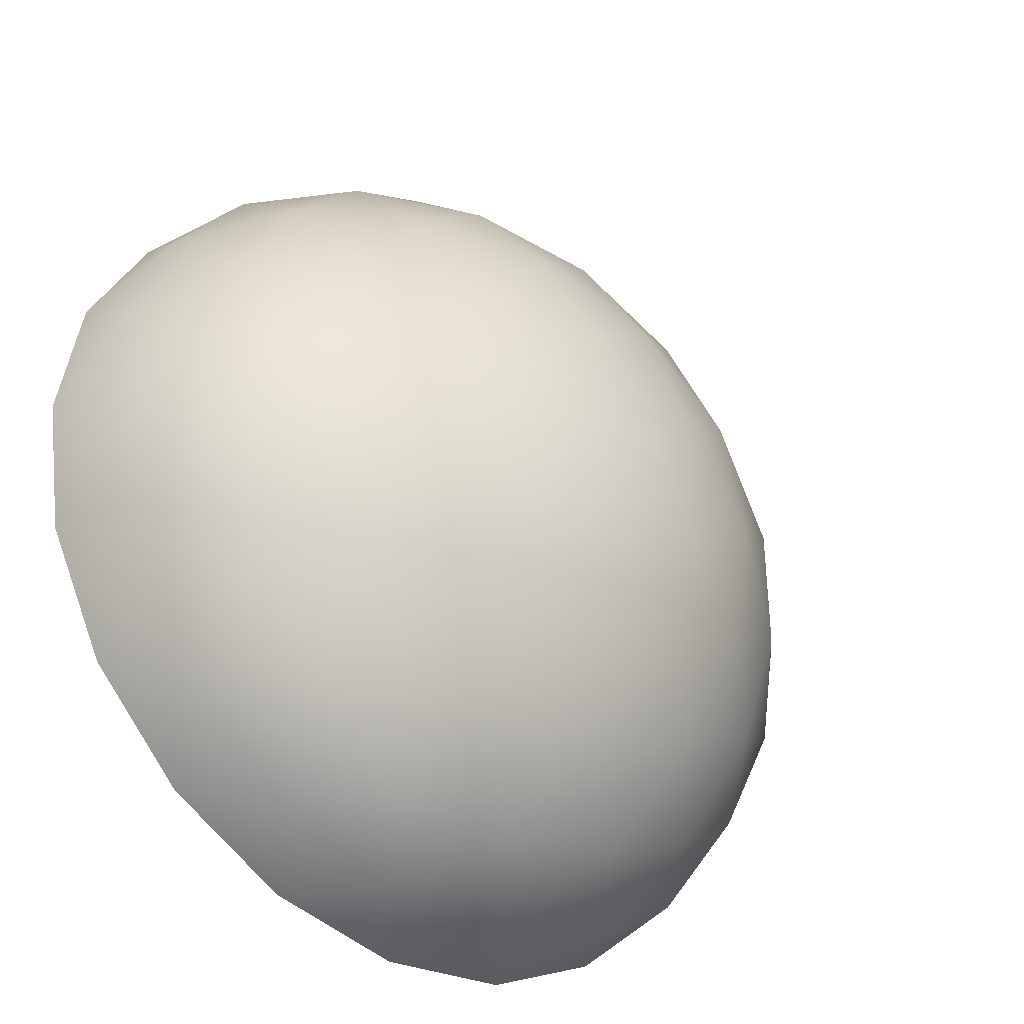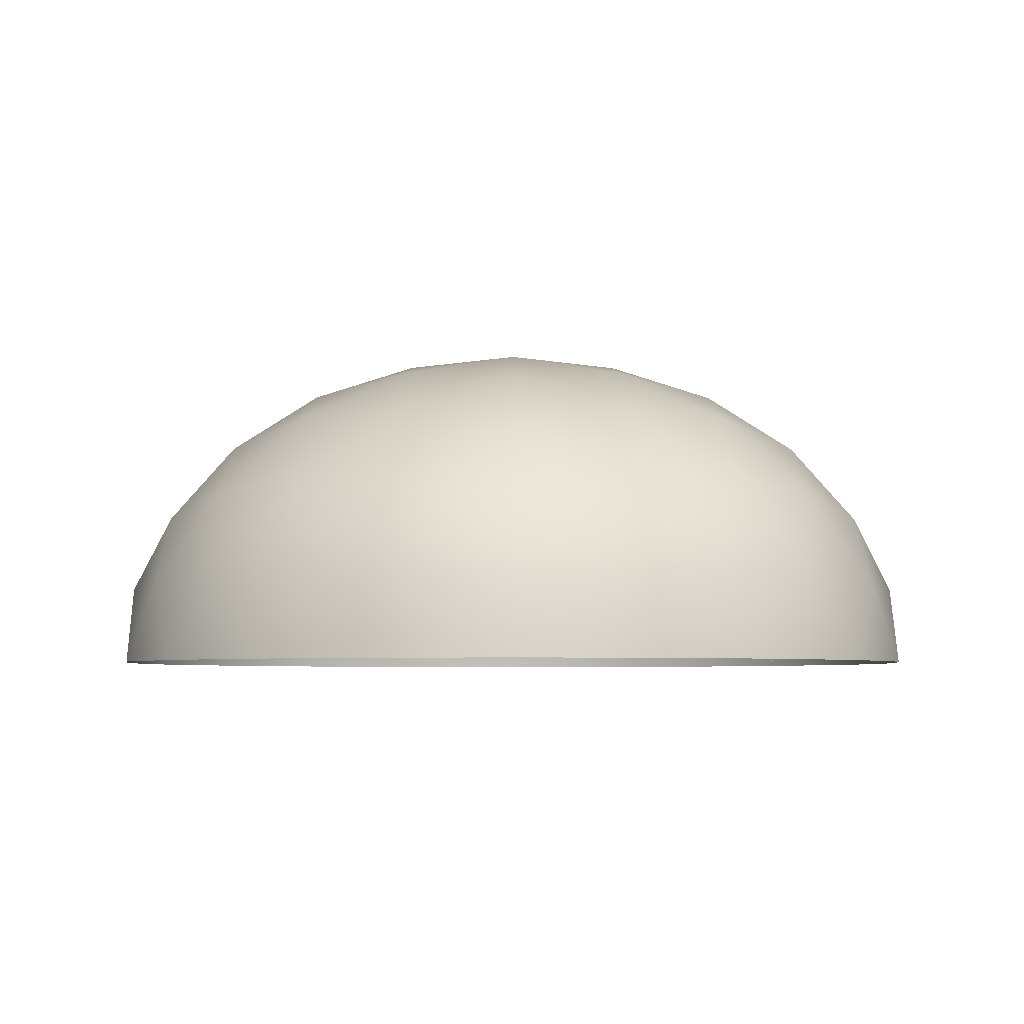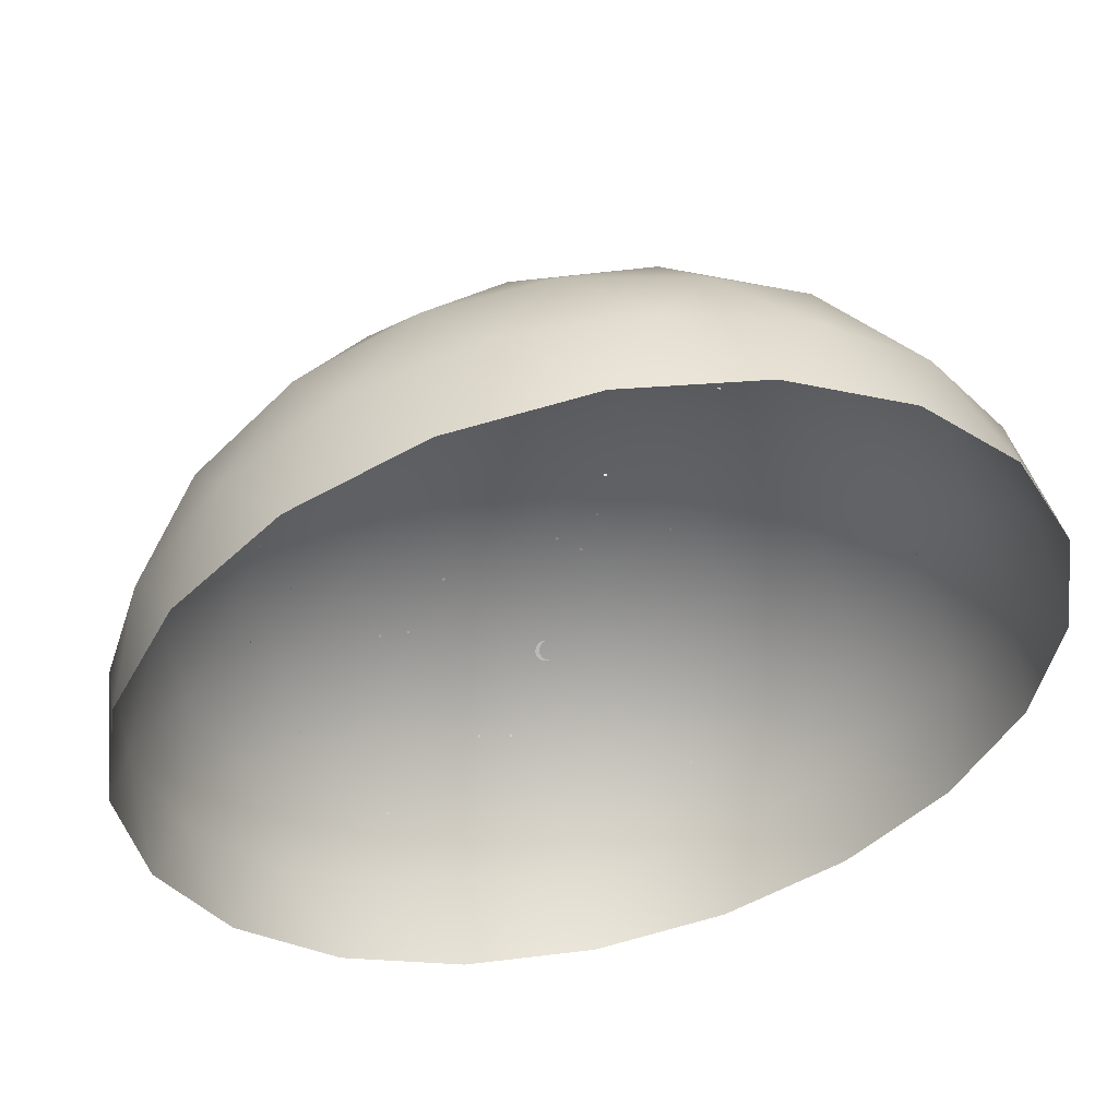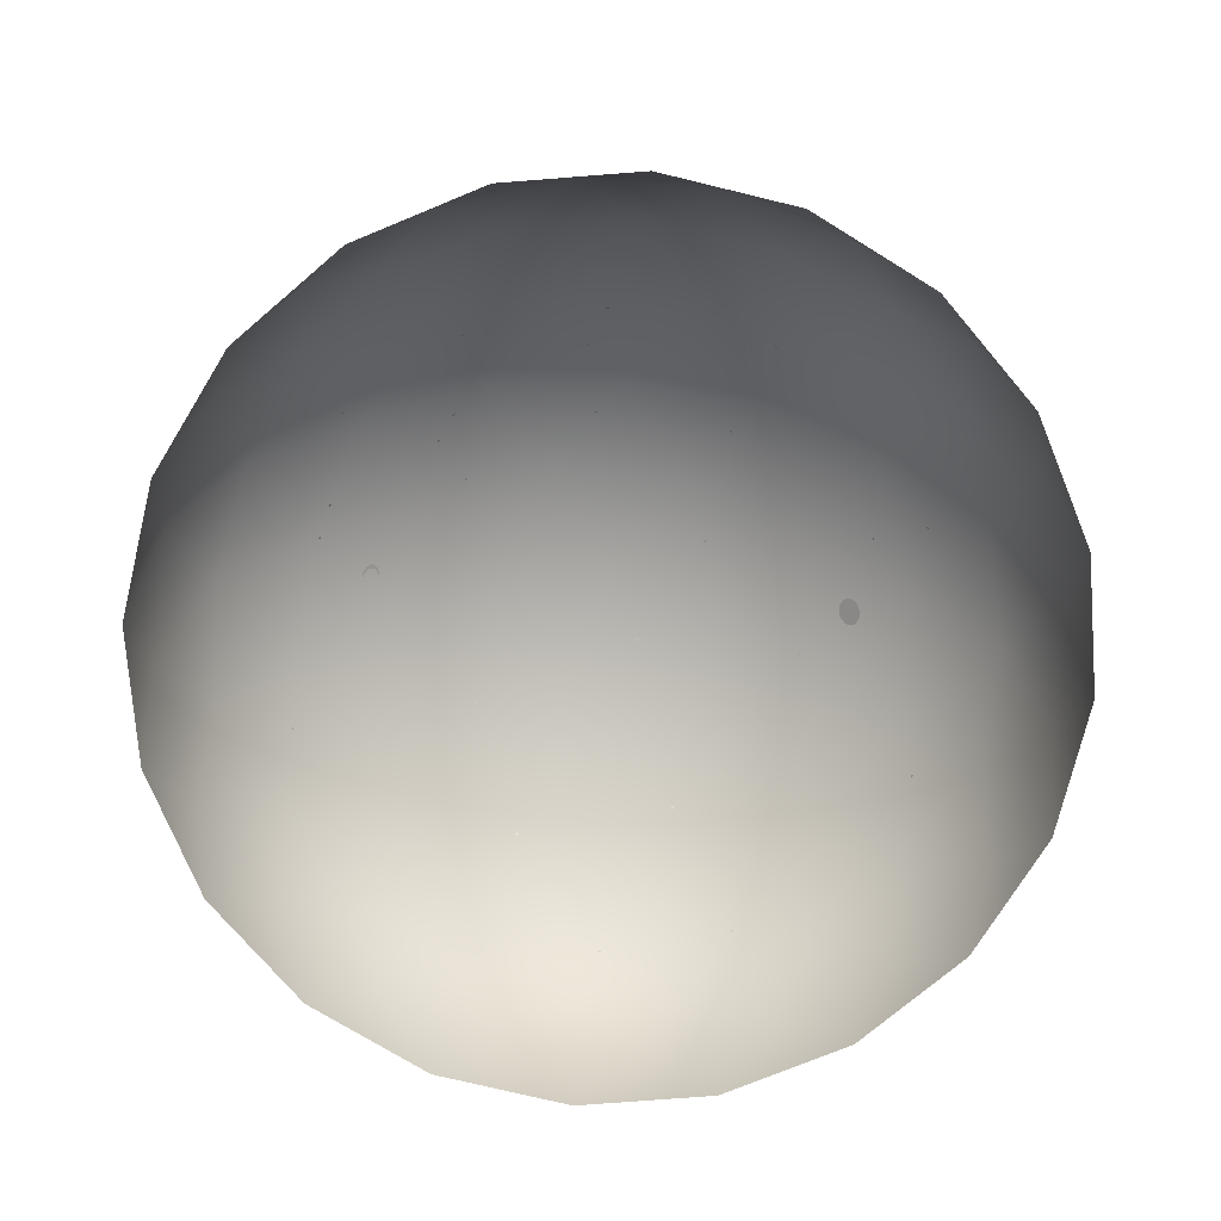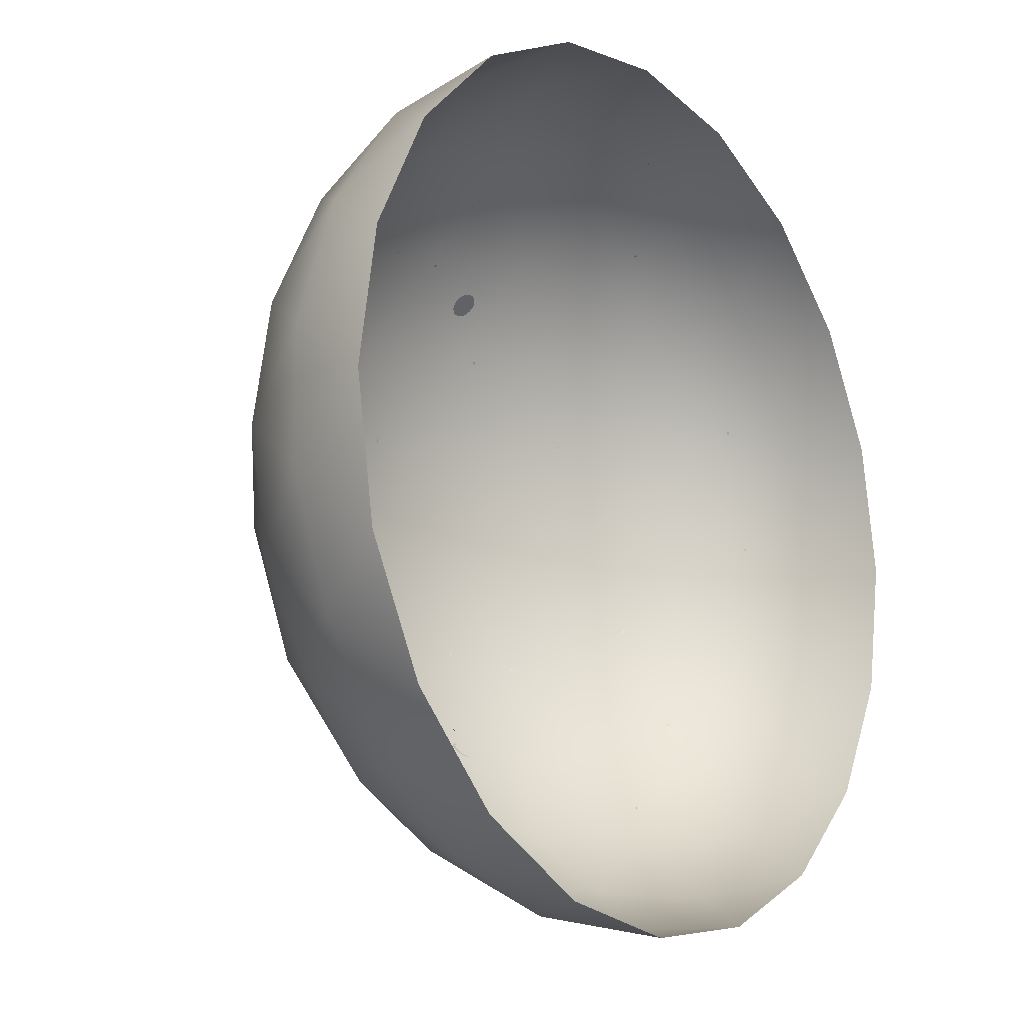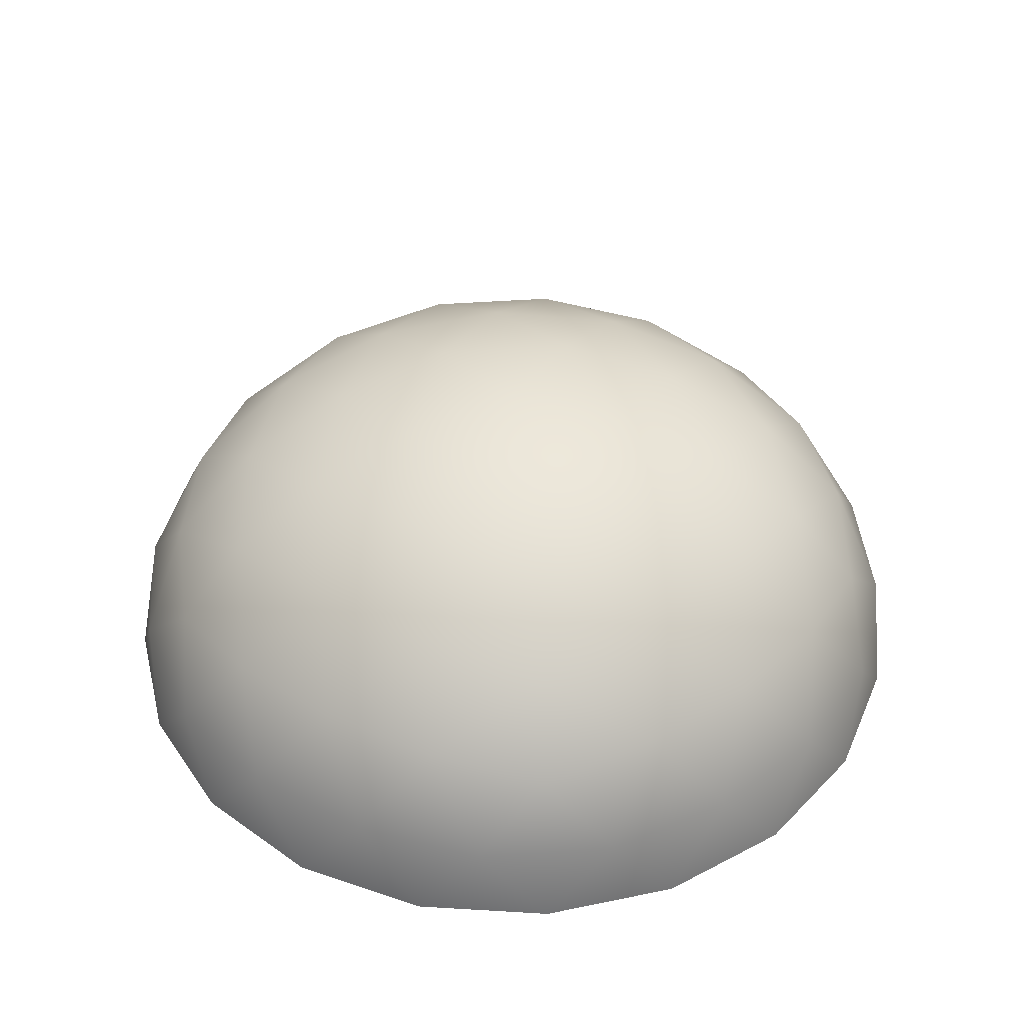
<metadata>
{"format":"obj","ext":"obj","renderer":"f3d","projection":"perspective","resolution":1024,"background":"white","views":[{"elev":-37.7,"azim":137.9,"up":"+Z"},{"elev":-4.7,"azim":-54.6,"up":"+Y"},{"elev":53.0,"azim":-12.3,"up":"+Z"},{"elev":-74.6,"azim":-94.6,"up":"+Y"},{"elev":-15.6,"azim":-52.6,"up":"+Z"},{"elev":42.9,"azim":157.1,"up":"+Y"}]}
</metadata>
<code>
o Stars_Mesh.001
v 0.09614 -0.09534 25.19
v -0.09614 -0.09534 25.19
v -0.09614 0.09534 25.19
v 0.09614 0.09534 25.19
v 9.091 7.373 22.31
v 8.912 7.39 22.38
v 8.907 7.572 22.32
v 9.087 7.554 22.25
v -8.669 9.307 21.75
v -8.848 9.298 21.68
v -8.83 9.475 21.61
v -8.651 9.484 21.68
v -6.132 15.59 18.82
v -6.317 15.58 18.77
v -6.289 15.73 18.65
v -6.105 15.73 18.71
v 4.272 20.02 14.69
v 4.086 20.07 14.68
v 4.122 20.17 14.52
v 4.308 20.12 14.53
v -12.33 20.43 8.088
v -12.49 20.37 7.992
v -12.43 20.46 7.838
v -12.27 20.52 7.934
v 16.55 18 6.072
v 16.42 18.09 6.177
v 16.36 18.19 6.025
v 16.5 18.1 5.919
v 5.465 24.46 2.549
v 5.297 24.49 2.638
v 5.214 24.53 2.471
v 5.382 24.5 2.381
v 18.84 15.79 -5.543
v 18.75 15.93 -5.443
v 18.65 15.98 -5.599
v 18.74 15.84 -5.7
v 17.87 10.84 -14.06
v 17.9 10.97 -13.92
v 17.77 11.09 -14
v 17.74 10.96 -14.14
v 10.36 20.87 -9.577
v 10.35 20.96 -9.405
v 10.17 21.02 -9.451
v 10.19 20.94 -9.623
v 9.252 8.071 -22
v 9.316 8.23 -21.91
v 9.15 8.317 -21.95
v 9.086 8.157 -22.04
v -3.71 12.92 -21.31
v -3.615 13.07 -21.23
v -3.779 13.14 -21.16
v -3.873 12.99 -21.24
v -6.963 21.31 -11.5
v -6.857 21.41 -11.38
v -7.007 21.42 -11.26
v -7.113 21.32 -11.38
v -14.11 7.085 -19.63
v -14.05 7.266 -19.61
v -14.19 7.303 -19.5
v -14.25 7.123 -19.52
v -22.11 11.91 -1.993
v -22.04 12.02 -2.137
v -21.98 12.15 -2.013
v -22.05 12.05 -1.868
v -12.91 21.53 -2.161
v -12.79 21.59 -2.296
v -12.68 21.67 -2.161
v -12.8 21.61 -2.026
v -20.53 10.75 9.888
v -20.52 10.89 9.759
v -20.41 10.99 9.879
v -20.42 10.85 10.01
v -20.29 12.44 8.28
v -20.25 12.58 8.157
v -20.14 12.67 8.289
v -20.18 12.52 8.412
v -18.64 16.67 -3.089
v -18.53 16.77 -3.215
v -18.46 16.87 -3.073
v -18.56 16.78 -2.947
v -12.54 17.94 -12.48
v -12.38 17.99 -12.57
v -12.34 18.11 -12.43
v -12.5 18.06 -12.34
v -10.37 18.57 -13.51
v -10.19 18.61 -13.59
v -10.16 18.73 -13.45
v -10.33 18.69 -13.37
v 3.605 22.04 -11.67
v 3.79 22.03 -11.62
v 3.746 22.12 -11.46
v 3.561 22.13 -11.51
v 1.898 22.72 -10.73
v 2.088 22.71 -10.7
v 2.064 22.79 -10.53
v 1.874 22.8 -10.56
v 13.76 18.86 9.464
v 13.85 18.74 9.576
v 13.72 18.76 9.713
v 13.63 18.89 9.602
v 21.77 7.194 10.45
v 21.79 7.017 10.52
v 21.7 7.068 10.68
v 21.67 7.245 10.61
v -2.97 24.06 6.873
v -2.896 24.02 7.046
v -3.07 23.97 7.111
v -3.145 24.02 6.939
v -14.45 12.5 16.42
v -14.4 12.38 16.56
v -14.54 12.27 16.51
v -14.59 12.39 16.38
v -24.68 5.011 0.837
v -24.69 4.894 0.9888
v -24.73 4.747 0.872
v -24.71 4.864 0.7202
v -19.49 10.67 -11.88
v -19.61 10.57 -11.77
v -19.61 10.43 -11.89
v -19.49 10.52 -12.01
v -6.091 13.21 -20.57
v -6.268 13.14 -20.56
v -6.213 12.99 -20.67
v -6.035 13.07 -20.68
v 5.121 23.07 -8.724
v 4.971 23.06 -8.843
v 5.083 22.99 -8.977
v 5.233 23 -8.858
v 24.1 7.282 1.015
v 24.14 7.114 1.097
v 24.11 7.19 1.269
v 24.07 7.358 1.187
f 1 3 4
f 5 7 8
f 9 11 12
f 13 15 16
f 17 19 20
f 21 23 24
f 28 26 27
f 29 31 32
f 33 35 36
f 40 38 39
f 41 43 44
f 45 47 48
f 52 50 51
f 53 55 56
f 57 59 60
f 61 63 64
f 65 67 68
f 69 71 72
f 73 75 76
f 77 79 80
f 81 83 84
f 85 87 88
f 89 91 92
f 93 95 96
f 97 99 100
f 101 103 104
f 105 107 108
f 109 111 112
f 113 115 116
f 117 119 120
f 121 123 124
f 125 127 128
f 129 131 132
f 1 2 3
f 5 6 7
f 9 10 11
f 13 14 15
f 17 18 19
f 21 22 23
f 28 25 26
f 29 30 31
f 33 34 35
f 40 37 38
f 41 42 43
f 45 46 47
f 52 49 50
f 53 54 55
f 57 58 59
f 61 62 63
f 65 66 67
f 69 70 71
f 73 74 75
f 77 78 79
f 81 82 83
f 85 86 87
f 89 90 91
f 93 94 95
f 97 98 99
f 101 102 103
f 105 106 107
f 109 110 111
f 113 114 115
f 117 118 119
f 121 122 123
f 125 126 127
f 129 130 131
o Sun.001_Mesh.002
v 0.9511 17.6 18.03
v 0.809 17.4 18.23
v 0.5878 17.24 18.39
v 0.309 17.14 18.49
v 0 17.11 18.52
v -0.309 17.14 18.49
v -0.5878 17.24 18.39
v -0.809 17.4 18.23
v -0.9511 17.6 18.03
v -1 17.82 17.82
v -0.9511 18.03 17.6
v -0.809 18.23 17.4
v -0.5878 18.39 17.24
v -0.309 18.49 17.14
v 0 18.52 17.11
v 0.309 18.49 17.14
v 0.5878 18.39 17.24
v 0.809 18.23 17.4
v 0.9511 18.03 17.6
v 1 17.82 17.82
f 143 147 151
f 151 152 135
f 152 133 135
f 133 134 135
f 135 136 137
f 137 138 139
f 139 140 141
f 141 142 143
f 143 144 145
f 145 146 147
f 147 148 151
f 148 149 151
f 149 150 151
f 135 137 151
f 137 139 151
f 139 141 143
f 143 145 147
f 139 143 151
o Moon.001_Mesh.003
v -0.7469 17.64 -17.99
v -0.6353 17.49 -18.14
v -0.4616 17.37 -18.26
v -0.2427 17.29 -18.34
v -3e-06 17.26 -18.37
v 0.2254 17.29 -18.34
v -0.1783 17.39 -18.24
v -0.3441 17.5 -18.13
v -0.4505 17.65 -17.98
v -0.4872 17.82 -17.82
v -0.4505 17.98 -17.65
v -0.3441 18.13 -17.5
v -0.1783 18.24 -17.39
v 0.2254 18.34 -17.29
v -3e-06 18.37 -17.26
v -0.2427 18.34 -17.29
v -0.4616 18.26 -17.37
v -0.6353 18.14 -17.49
v -0.7469 17.99 -17.64
v -0.7853 17.82 -17.82
v 0.03057 17.31 -18.32
v 0.03057 18.32 -17.31
f 169 165 168
f 155 159 160
f 159 157 173
f 168 165 167
f 167 165 174
f 159 156 157
f 171 163 170
f 170 164 169
f 154 160 161
f 162 171 172
f 161 153 154
f 153 162 172
f 173 157 158
f 167 174 166
f 169 164 165
f 155 156 159
f 170 163 164
f 154 155 160
f 162 163 171
f 153 161 162
o Skydome_Mesh
v 0 26.13 4e-06
v 9.001 25.13 4e-06
v 2.782 25.13 -8.561
v 17.32 22.23 4e-06
v 11.92 23.37 -8.659
v 5.351 22.23 -16.47
v 24.32 17.63 3e-06
v 20.35 19.35 -8.718
v 14.58 19.35 -16.66
v 7.514 17.63 -23.13
v 29.46 11.69 2e-06
v 27.1 13.21 -8.561
v 22.67 13.74 -16.47
v 16.52 13.21 -23.13
v 9.104 11.69 -28.02
v -7.282 25.13 -5.291
v -4.552 23.37 -14.01
v -14.01 22.23 -10.18
v -2.002 19.35 -22.05
v -11.34 19.35 -19.02
v -19.67 17.63 -14.29
v 0.2316 13.21 -28.42
v -8.659 13.74 -26.65
v -16.89 13.21 -22.85
v -23.84 11.69 -17.32
v -7.282 25.13 5.291
v -14.73 23.37 4e-06
v -14.01 22.23 10.18
v -21.59 19.35 -4.91
v -21.59 19.35 4.91
v -19.67 17.63 14.29
v -26.95 13.21 -9.001
v -28.02 13.74 2e-06
v -26.95 13.21 9.001
v -23.84 11.69 17.32
v 2.782 25.13 8.561
v -4.552 23.37 14.01
v 5.351 22.23 16.47
v -11.34 19.35 19.02
v -2.002 19.35 22.05
v 7.514 17.63 23.13
v -16.89 13.21 22.85
v -8.659 13.74 26.65
v 0.2316 13.21 28.42
v 9.104 11.69 28.02
v 11.92 23.37 8.659
v 14.58 19.35 16.66
v 20.35 19.35 8.718
v 16.52 13.21 23.13
v 22.67 13.74 16.47
v 27.1 13.21 8.561
v 31.6 6.074 5.291
v 31.6 6.074 -5.291
v 31.33 -2e-06 10.18
v 32.94 0 0
v 31.33 2e-06 -10.18
v 14.8 6.074 -28.42
v 4.732 6.074 -31.69
v 19.36 4e-06 -26.65
v 10.18 5e-06 -31.33
v 0 5e-06 -32.94
v -22.45 6.074 -22.85
v -28.67 6.074 -14.29
v -19.36 4e-06 -26.65
v -26.65 3e-06 -19.36
v -31.33 2e-06 -10.18
v -28.67 6.074 14.29
v -22.45 6.074 22.85
v -31.33 -2e-06 10.18
v -26.65 -3e-06 19.36
v -19.36 -4e-06 26.65
v 4.732 6.074 31.69
v 14.8 6.074 28.42
v 0 -5e-06 32.94
v 10.18 -5e-06 31.33
v 19.36 -4e-06 26.65
v 26.65 3e-06 -19.36
v 22.57 6.666 -22.47
v 28.35 6.666 -14.53
v -10.18 5e-06 -31.33
v -14.39 6.666 -28.41
v -5.055 6.666 -31.45
v -32.94 0 0
v -31.47 6.666 4.91
v -31.47 6.666 -4.91
v -10.18 -5e-06 31.33
v -5.055 6.666 31.45
v -14.39 6.666 28.41
v 26.65 -3e-06 19.36
v 28.35 6.666 14.53
v 22.57 6.666 22.47
f 175 177 176
f 176 179 178
f 176 177 179
f 177 180 179
f 178 182 181
f 178 179 182
f 179 183 182
f 179 180 183
f 180 184 183
f 181 186 185
f 181 182 186
f 182 187 186
f 182 183 187
f 183 188 187
f 183 184 188
f 184 189 188
f 175 190 177
f 177 191 180
f 177 190 191
f 190 192 191
f 180 193 184
f 180 191 193
f 191 194 193
f 191 192 194
f 192 195 194
f 184 196 189
f 184 193 196
f 193 197 196
f 193 194 197
f 194 198 197
f 194 195 198
f 195 199 198
f 175 200 190
f 190 201 192
f 190 200 201
f 200 202 201
f 192 203 195
f 192 201 203
f 201 204 203
f 201 202 204
f 202 205 204
f 195 206 199
f 195 203 206
f 203 207 206
f 203 204 207
f 204 208 207
f 204 205 208
f 205 209 208
f 175 210 200
f 200 211 202
f 200 210 211
f 210 212 211
f 202 213 205
f 202 211 213
f 211 214 213
f 211 212 214
f 212 215 214
f 205 216 209
f 205 213 216
f 213 217 216
f 213 214 217
f 214 218 217
f 214 215 218
f 215 219 218
f 175 176 210
f 210 220 212
f 210 176 220
f 176 178 220
f 212 221 215
f 212 220 221
f 220 222 221
f 220 178 222
f 178 181 222
f 215 223 219
f 215 221 223
f 221 224 223
f 221 222 224
f 222 225 224
f 222 181 225
f 181 185 225
f 185 227 226
f 226 229 228
f 226 227 229
f 227 230 229
f 189 232 231
f 231 234 233
f 231 232 234
f 232 235 234
f 199 237 236
f 236 239 238
f 236 237 239
f 237 240 239
f 209 242 241
f 241 244 243
f 241 242 244
f 242 245 244
f 219 247 246
f 246 249 248
f 246 247 249
f 247 250 249
f 233 252 231
f 233 251 252
f 251 253 252
f 251 230 253
f 230 227 253
f 231 188 189
f 231 252 188
f 252 187 188
f 252 253 187
f 253 186 187
f 253 227 186
f 227 185 186
f 238 255 236
f 238 254 255
f 254 256 255
f 254 235 256
f 235 232 256
f 236 198 199
f 236 255 198
f 255 197 198
f 255 256 197
f 256 196 197
f 256 232 196
f 232 189 196
f 243 258 241
f 243 257 258
f 257 259 258
f 257 240 259
f 240 237 259
f 241 208 209
f 241 258 208
f 258 207 208
f 258 259 207
f 259 206 207
f 259 237 206
f 237 199 206
f 248 261 246
f 248 260 261
f 260 262 261
f 260 245 262
f 245 242 262
f 246 218 219
f 246 261 218
f 261 217 218
f 261 262 217
f 262 216 217
f 262 242 216
f 242 209 216
f 228 264 226
f 228 263 264
f 263 265 264
f 263 250 265
f 250 247 265
f 226 225 185
f 226 264 225
f 264 224 225
f 264 265 224
f 265 223 224
f 265 247 223
f 247 219 223

</code>
